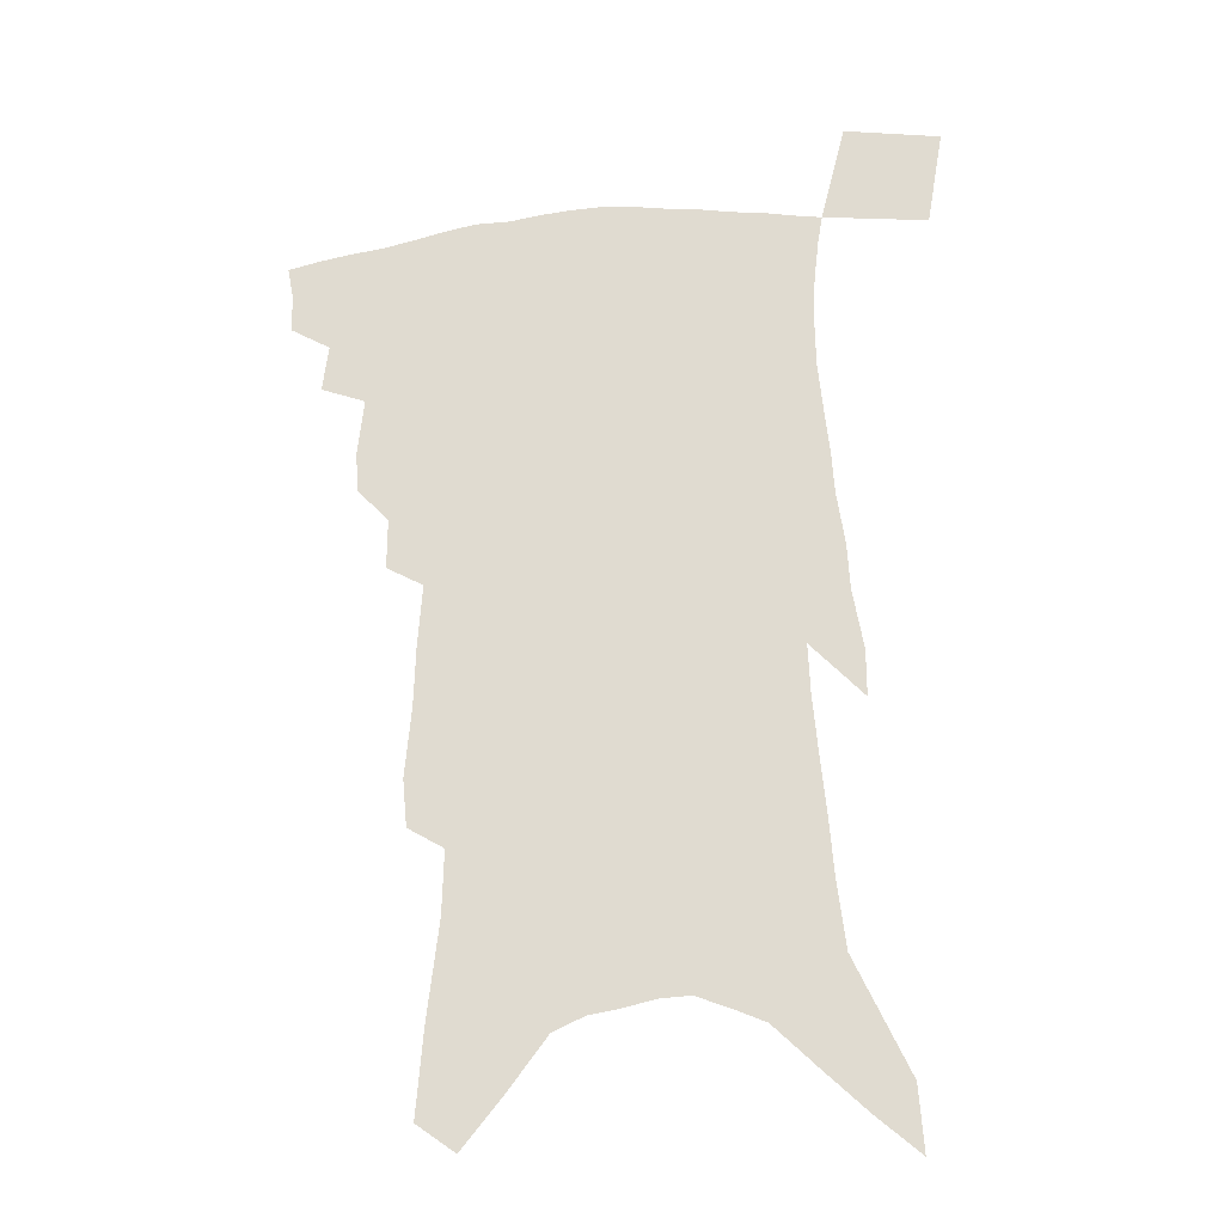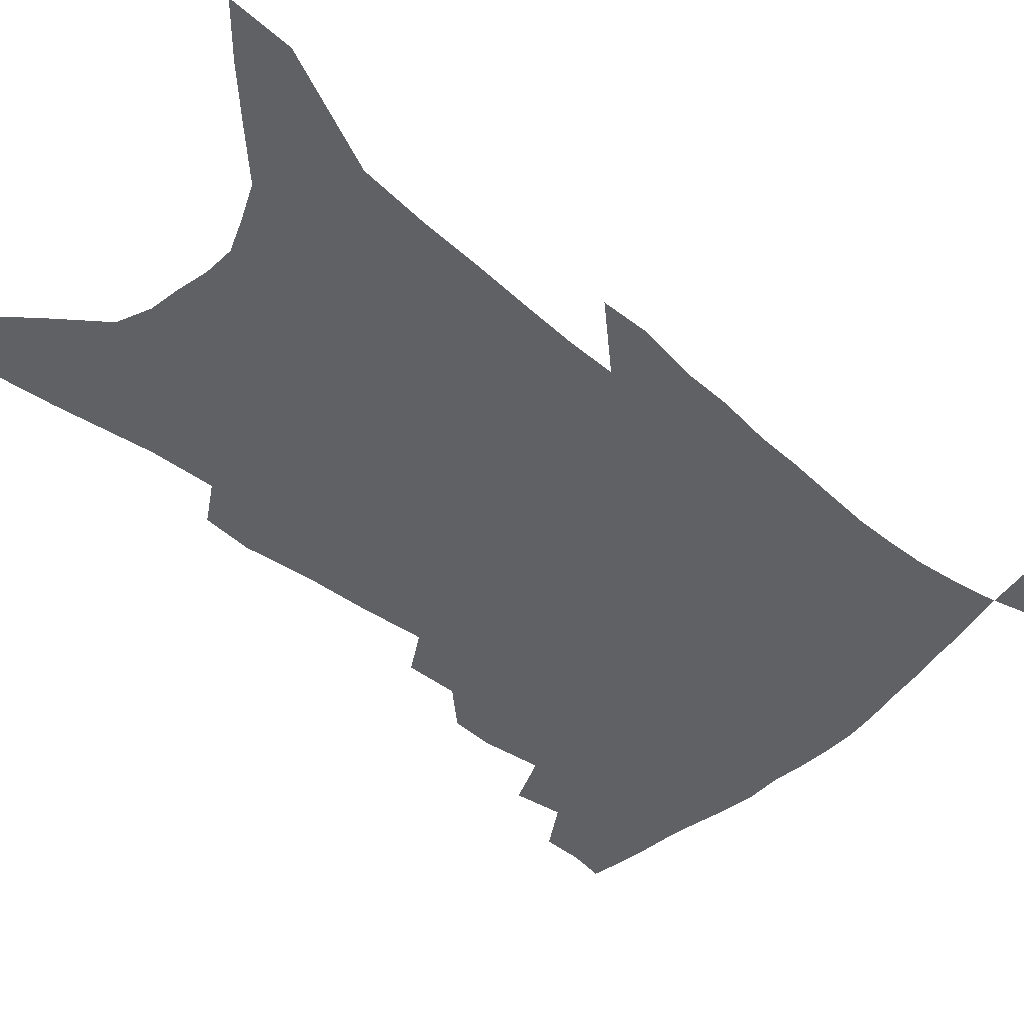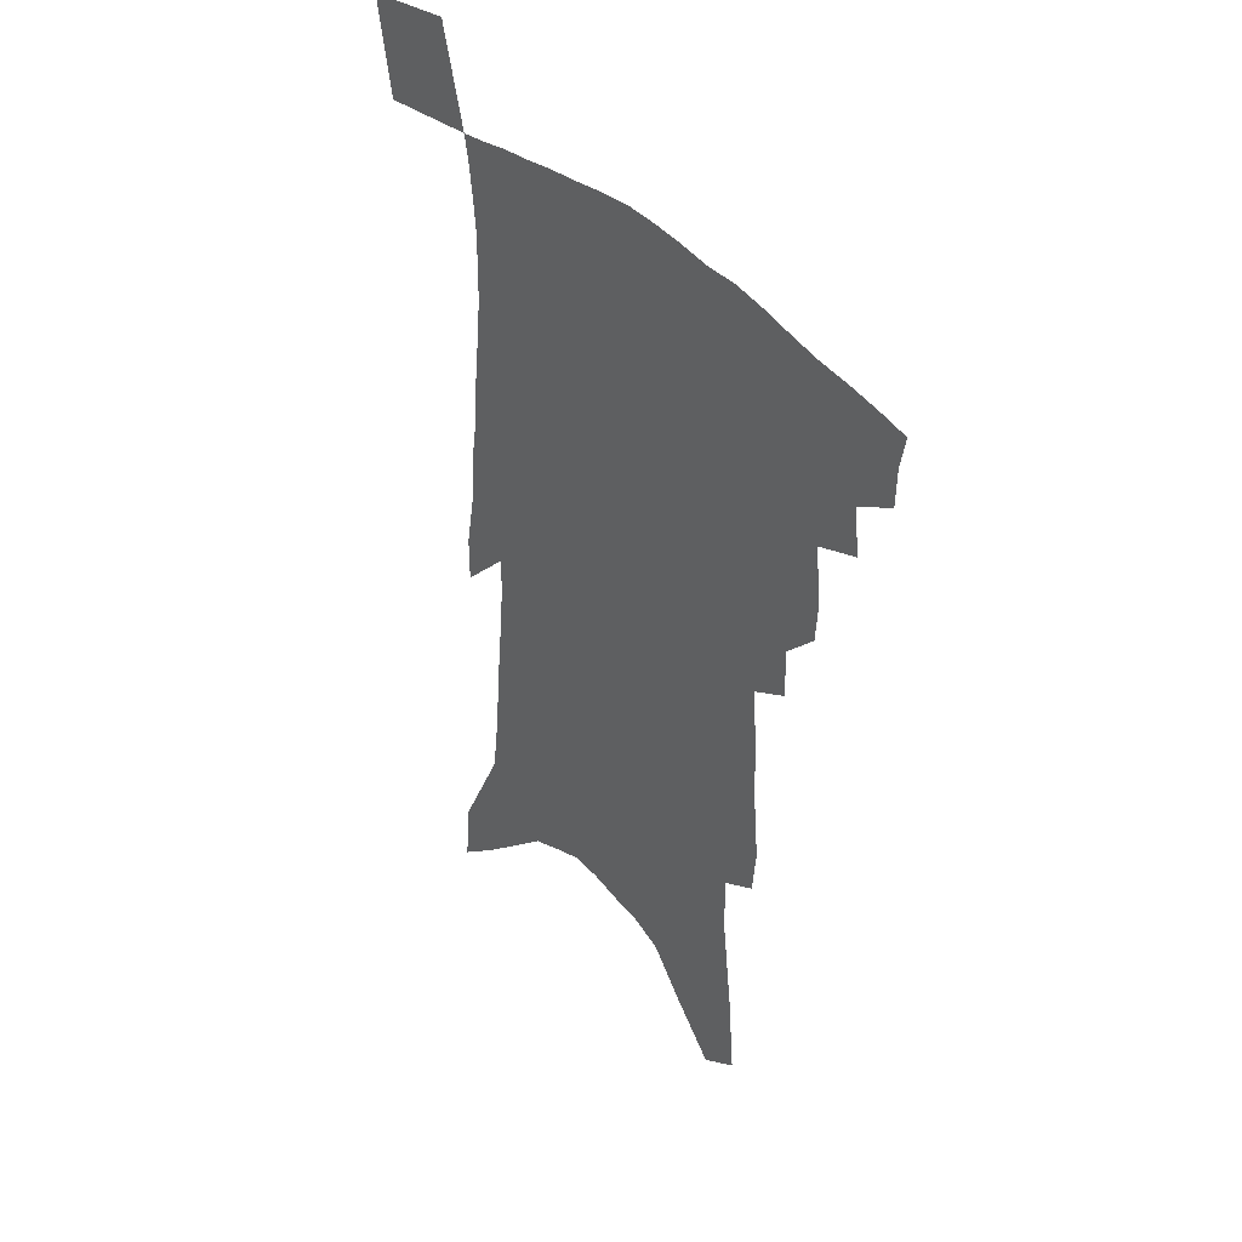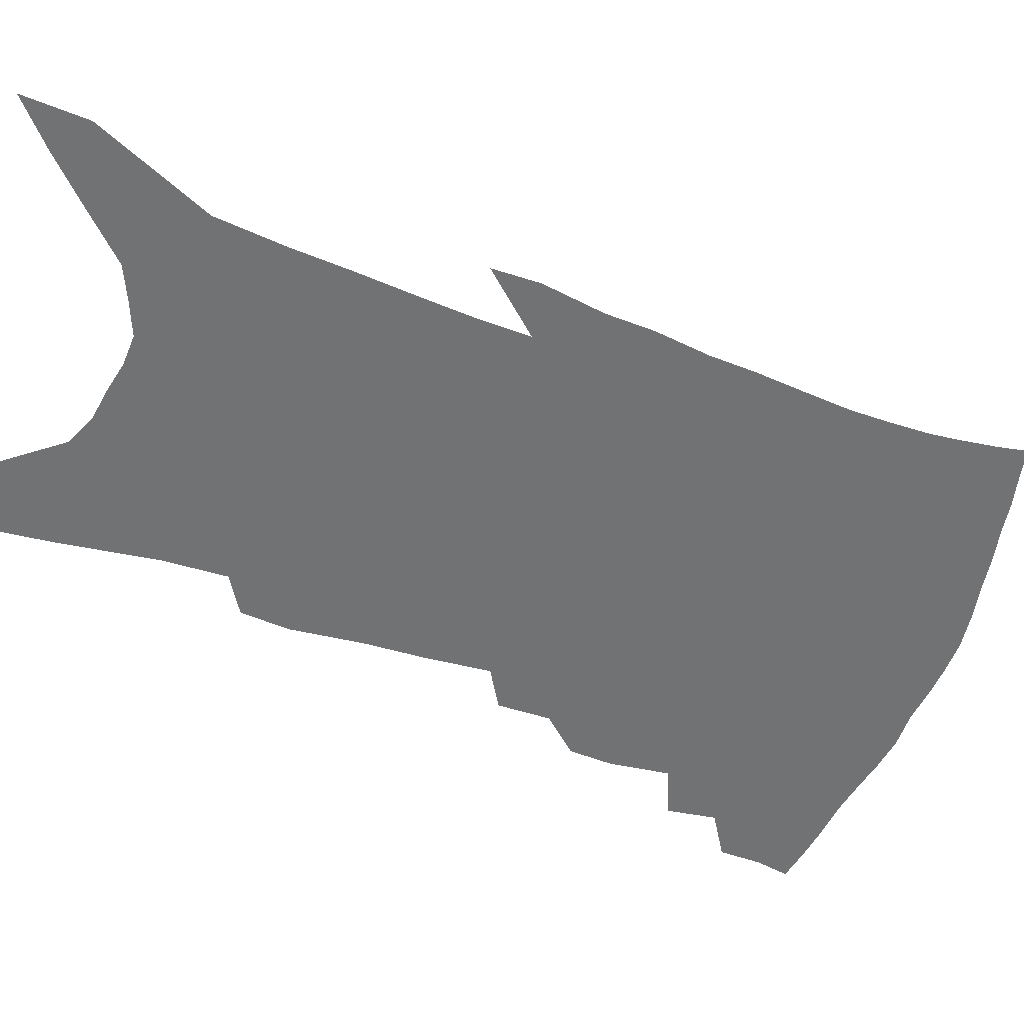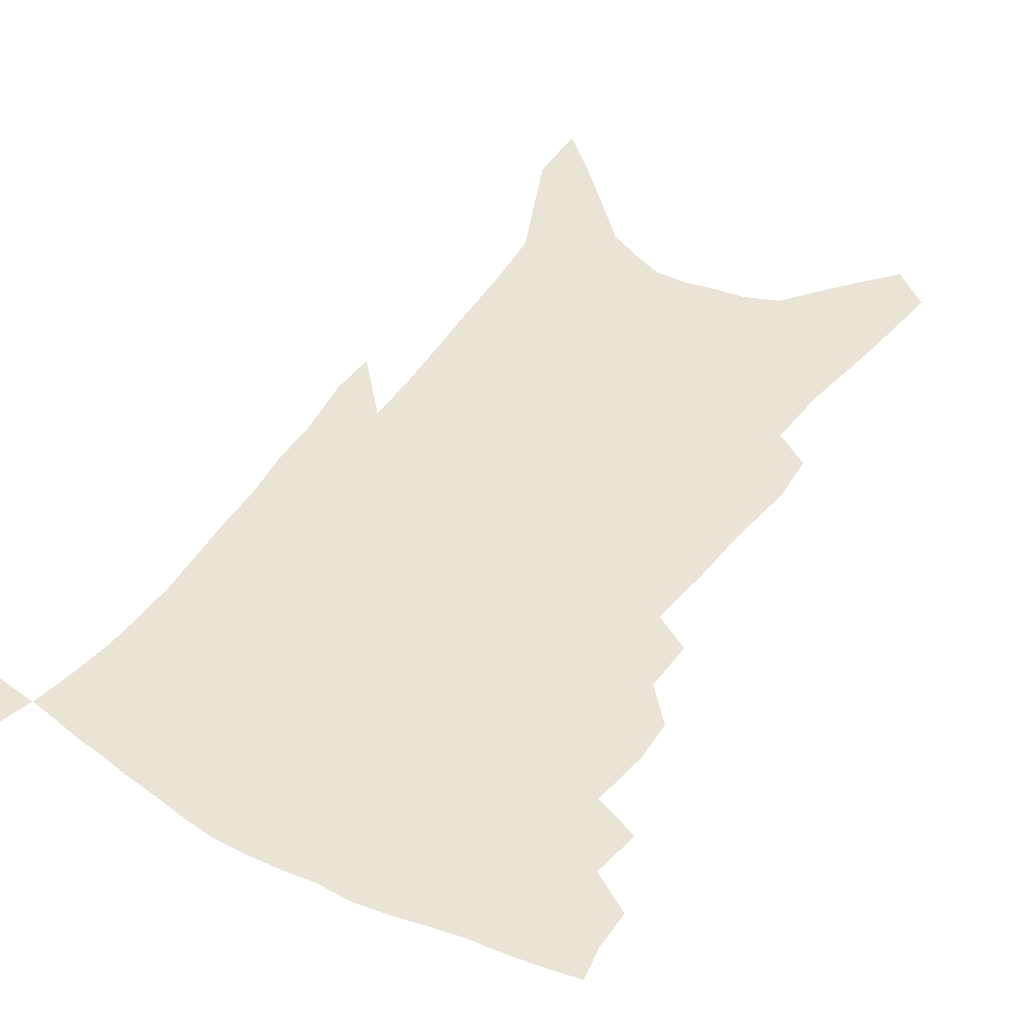
<metadata>
{"format":"obj","ext":"obj","renderer":"f3d","projection":"perspective","resolution":1024,"background":"white","views":[{"elev":-24.4,"azim":7.8,"up":"+Y"},{"elev":-47.3,"azim":49.2,"up":"+Z"},{"elev":41.0,"azim":-130.0,"up":"+Y"},{"elev":-55.4,"azim":71.4,"up":"+Z"},{"elev":43.8,"azim":-146.5,"up":"+Z"}]}
</metadata>
<code>
v 467.5 389.4 0
v 467.1 403.5 0
v 464.9 415.3 0
v 479.9 363.6 0
v 482.1 380.9 0
v 480.5 393.3 0
v 478.7 405.5 0
v 476.3 417.9 0
v 495 321.4 0
v 494 336.5 0
v 496.3 357.5 0
v 495.6 371.5 0
v 494.7 384.4 0
v 492.5 396 0
v 490.3 407.9 0
v 487.9 420 0
v 506.5 290.6 0
v 506.6 309.3 0
v 507.7 328.8 0
v 507.8 345.3 0
v 508.8 362.6 0
v 507.8 375.1 0
v 506.2 386.7 0
v 504.3 398.1 0
v 502.4 409.8 0
v 500.3 421.6 0
v 516.9 194.5 0
v 515.3 212 0
v 517.6 237.9 0
v 518.3 259.3 0
v 520 283.1 0
v 519.6 300.9 0
v 521.9 323.6 0
v 521.4 337.9 0
v 520.4 351 0
v 520.1 365 0
v 519.1 377.2 0
v 517.6 388.6 0
v 515.8 400.1 0
v 513.9 411.8 0
v 511.9 424.1 0
v 522.7 95.72 0
v 525.3 127.7 0
v 529.5 163.3 0
v 530.2 186.6 0
v 531.6 212.7 0
v 531 232.1 0
v 531.7 253.5 0
v 532.1 273.8 0
v 531.9 291.7 0
v 531.6 308 0
v 532.9 327.6 0
v 532.3 340.9 0
v 532.1 355 0
v 531.2 366.9 0
v 530.5 379 0
v 528.8 390.3 0
v 527.3 401.8 0
v 525.6 413.4 0
v 523.4 426.9 0
v 536.8 85.5 0
v 538.9 117.8 0
v 541.1 149 0
v 542.4 175.8 0
v 542.8 198.7 0
v 544.6 226.8 0
v 544.2 245.5 0
v 543.4 262.4 0
v 542.7 278.2 0
v 542.9 296.7 0
v 543.6 315.4 0
v 543.5 330.3 0
v 543.3 344.1 0
v 543.2 357.5 0
v 542.6 369.1 0
v 542.1 380.8 0
v 540.5 391.9 0
v 539 403.5 0
v 537.1 415.9 0
v 535 429.1 0
v 551.5 103.7 0
v 553.7 137.2 0
v 555.5 167.5 0
v 554.8 187.1 0
v 554.4 207.4 0
v 555.7 234.8 0
v 555.1 252.3 0
v 555.1 271 0
v 554 284.9 0
v 553.9 302.1 0
v 554.3 319.3 0
v 554.3 333.4 0
v 554.3 347 0
v 554 359.2 0
v 553.8 371.1 0
v 552.9 382 0
v 552 393 0
v 551.2 404.3 0
v 549.6 416.2 0
v 547.6 429.2 0
v 566.1 123.2 0
v 566.8 151.9 0
v 566.3 172.2 0
v 565.8 192.6 0
v 566.1 217.6 0
v 565.8 236.3 0
v 565.5 256.4 0
v 565.1 273.2 0
v 564.6 289.5 0
v 564.7 306.6 0
v 564.8 322.3 0
v 564.3 334.1 0
v 564.7 348.7 0
v 564.8 361.1 0
v 564.5 372.2 0
v 563.6 382.8 0
v 563.4 394 0
v 562.7 405.2 0
v 561.3 417.1 0
v 559.2 431 0
v 577.7 128.5 0
v 577.9 157.2 0
v 577.4 179.5 0
v 576.3 195.4 0
v 576.5 220.2 0
v 576 239 0
v 575.6 256.6 0
v 575.1 274 0
v 574.7 289.1 0
v 574.7 305.9 0
v 574.7 322.9 0
v 575.1 337.9 0
v 574.9 349.2 0
v 575 361.5 0
v 575.2 373.1 0
v 574.9 383.7 0
v 574.9 394.7 0
v 574.4 405.6 0
v 572.6 418.3 0
v 570.8 432.1 0
v 589.1 130.4 0
v 588.7 159.2 0
v 588 181.1 0
v 587.5 204.7 0
v 586.8 222.9 0
v 586.4 244.2 0
v 585.8 259.8 0
v 585.6 279.1 0
v 585.3 293.9 0
v 585 308.9 0
v 584.9 325.1 0
v 585 338.7 0
v 585.2 350.9 0
v 585.4 363.3 0
v 585.5 373.3 0
v 586.2 384.7 0
v 585.9 395.2 0
v 585.5 405.8 0
v 584 418.9 0
v 582.5 432.5 0
v 600.4 133 0
v 599.6 158.5 0
v 598.7 181.1 0
v 598.2 200.9 0
v 597.3 221 0
v 596.6 241.7 0
v 595.9 261.1 0
v 595.8 276 0
v 595.1 295.8 0
v 594.9 309.4 0
v 594.7 324.9 0
v 594.9 336.8 0
v 595.2 351.1 0
v 595.5 362.4 0
v 596.2 374.6 0
v 596.6 385.1 0
v 596.7 395.5 0
v 596.3 406.8 0
v 595.5 418.8 0
v 594.7 431.4 0
v 611.6 133.7 0
v 611.1 154 0
v 609.5 179.2 0
v 608.7 200.3 0
v 607.5 221.7 0
v 606.7 242.3 0
v 606.3 258.6 0
v 605.6 276.5 0
v 605.4 292.6 0
v 604.9 308.6 0
v 604.7 323.5 0
v 604.8 339.3 0
v 605 350.6 0
v 605.5 361.7 0
v 606.1 374.2 0
v 606.7 385 0
v 607.3 395.2 0
v 608.2 405.8 0
v 607.9 417.1 0
v 607.3 429.4 0
v 623.5 129.1 0
v 622.3 152.1 0
v 621.6 171.5 0
v 619.9 195.8 0
v 617.7 222.5 0
v 616.7 241.6 0
v 616.5 257.2 0
v 615.4 276.3 0
v 616 288.8 0
v 615.3 305.4 0
v 615 320.1 0
v 614.3 338.3 0
v 614.7 350.8 0
v 615.4 361.3 0
v 616.1 372.9 0
v 616.9 383.8 0
v 617.8 394.6 0
v 619.1 405.1 0
v 619.2 415.9 0
v 618.9 428 0
v 635.6 123.9 0
v 634.6 145.7 0
v 632.4 171.6 0
v 631.4 191.4 0
v 629.4 214.7 0
v 628.1 235.2 0
v 628.1 250.8 0
v 626.6 270.7 0
v 626 287.3 0
v 625.5 303.2 0
v 625.1 318.5 0
v 625.3 332.5 0
v 624.6 348.1 0
v 625.5 359.5 0
v 626.1 371.5 0
v 626.9 383.7 0
v 628 393.6 0
v 629.1 404.4 0
v 630.2 414.5 0
v 630.5 425.9 0
v 651 108.9 0
v 648.3 135.4 0
v 645.6 161.3 0
v 644 183.1 0
v 640.9 209 0
v 640.1 227.6 0
v 639.3 245.6 0
v 637.9 264.8 0
v 636.8 282.7 0
v 636.9 297.5 0
v 635.4 315.1 0
v 635.9 328.5 0
v 635.1 344.1 0
v 635.6 356.9 0
v 636.3 368.9 0
v 636.8 381.7 0
v 638 392.8 0
v 639.2 403.2 0
v 640.4 413.4 0
v 641.3 424.6 0
v 666.8 93.96 0
v 663.7 121.2 0
v 661.3 146 0
v 658.3 171 0
v 656.5 193.2 0
v 654.3 215 0
v 652.5 235.4 0
v 651.8 253.3 0
v 651.1 270.8 0
v 649.4 289.3 0
v 647.9 306.9 0
v 647.2 322.6 0
v 648.3 335.4 0
v 646.3 353 0
v 646.3 366.8 0
v 646.3 380.5 0
v 648.1 390.8 0
v 649.2 401.9 0
v 650.5 412.1 0
v 652.1 422.5 0
v 682.6 80.32 0
v 681 103.9 0
v 671.1 233 0
v 671.1 250.1 0
v 667.2 272.5 0
v 666.2 289.6 0
v 663.3 309.1 0
v 662.2 325.3 0
v 660.3 342.8 0
v 658.6 359.7 0
v 658.3 374.1 0
v 658.4 388.1 0
v 659.4 399.6 0
v 660.7 410.6 0
v 662.5 420.9 0
v 671.5 457.4 0
v 700.7 416.2 0
v 706.7 451.7 0
f 5 6 1
f 1 6 2
f 6 7 2
f 2 7 3
f 7 8 3
f 11 12 4
f 4 12 5
f 12 13 5
f 5 13 6
f 13 14 6
f 6 14 7
f 14 15 7
f 7 15 8
f 15 16 8
f 18 19 9
f 9 19 10
f 19 20 10
f 10 20 11
f 20 21 11
f 11 21 12
f 21 22 12
f 12 22 13
f 22 23 13
f 13 23 14
f 23 24 14
f 14 24 15
f 24 25 15
f 15 25 16
f 25 26 16
f 31 32 17
f 17 32 18
f 32 33 18
f 18 33 19
f 33 34 19
f 19 34 20
f 34 35 20
f 20 35 21
f 35 36 21
f 21 36 22
f 36 37 22
f 22 37 23
f 37 38 23
f 23 38 24
f 38 39 24
f 24 39 25
f 39 40 25
f 25 40 26
f 40 41 26
f 45 46 27
f 27 46 28
f 46 47 28
f 28 47 29
f 47 48 29
f 29 48 30
f 48 49 30
f 30 49 31
f 49 50 31
f 31 50 32
f 50 51 32
f 32 51 33
f 51 52 33
f 33 52 34
f 52 53 34
f 34 53 35
f 53 54 35
f 35 54 36
f 54 55 36
f 36 55 37
f 55 56 37
f 37 56 38
f 56 57 38
f 38 57 39
f 57 58 39
f 39 58 40
f 58 59 40
f 40 59 41
f 59 60 41
f 61 62 42
f 42 62 43
f 62 63 43
f 43 63 44
f 63 64 44
f 44 64 45
f 64 65 45
f 45 65 46
f 65 66 46
f 46 66 47
f 66 67 47
f 47 67 48
f 67 68 48
f 48 68 49
f 68 69 49
f 49 69 50
f 69 70 50
f 50 70 51
f 70 71 51
f 51 71 52
f 71 72 52
f 52 72 53
f 72 73 53
f 53 73 54
f 73 74 54
f 54 74 55
f 74 75 55
f 55 75 56
f 75 76 56
f 56 76 57
f 76 77 57
f 57 77 58
f 77 78 58
f 58 78 59
f 78 79 59
f 59 79 60
f 79 80 60
f 61 81 62
f 81 82 62
f 62 82 63
f 82 83 63
f 63 83 64
f 83 84 64
f 64 84 65
f 84 85 65
f 65 85 66
f 85 86 66
f 66 86 67
f 86 87 67
f 67 87 68
f 87 88 68
f 68 88 69
f 88 89 69
f 69 89 70
f 89 90 70
f 70 90 71
f 90 91 71
f 71 91 72
f 91 92 72
f 72 92 73
f 92 93 73
f 73 93 74
f 93 94 74
f 74 94 75
f 94 95 75
f 75 95 76
f 95 96 76
f 76 96 77
f 96 97 77
f 77 97 78
f 97 98 78
f 78 98 79
f 98 99 79
f 79 99 80
f 99 100 80
f 81 101 82
f 101 102 82
f 82 102 83
f 102 103 83
f 83 103 84
f 103 104 84
f 84 104 85
f 104 105 85
f 85 105 86
f 105 106 86
f 86 106 87
f 106 107 87
f 87 107 88
f 107 108 88
f 88 108 89
f 108 109 89
f 89 109 90
f 109 110 90
f 90 110 91
f 110 111 91
f 91 111 92
f 111 112 92
f 92 112 93
f 112 113 93
f 93 113 94
f 113 114 94
f 94 114 95
f 114 115 95
f 95 115 96
f 115 116 96
f 96 116 97
f 116 117 97
f 97 117 98
f 117 118 98
f 98 118 99
f 118 119 99
f 99 119 100
f 119 120 100
f 101 121 102
f 121 122 102
f 102 122 103
f 122 123 103
f 103 123 104
f 123 124 104
f 104 124 105
f 124 125 105
f 105 125 106
f 125 126 106
f 106 126 107
f 126 127 107
f 107 127 108
f 127 128 108
f 108 128 109
f 128 129 109
f 109 129 110
f 129 130 110
f 110 130 111
f 130 131 111
f 111 131 112
f 131 132 112
f 112 132 113
f 132 133 113
f 113 133 114
f 133 134 114
f 114 134 115
f 134 135 115
f 115 135 116
f 135 136 116
f 116 136 117
f 136 137 117
f 117 137 118
f 137 138 118
f 118 138 119
f 138 139 119
f 119 139 120
f 139 140 120
f 121 141 122
f 141 142 122
f 122 142 123
f 142 143 123
f 123 143 124
f 143 144 124
f 124 144 125
f 144 145 125
f 125 145 126
f 145 146 126
f 126 146 127
f 146 147 127
f 127 147 128
f 147 148 128
f 128 148 129
f 148 149 129
f 129 149 130
f 149 150 130
f 130 150 131
f 150 151 131
f 131 151 132
f 151 152 132
f 132 152 133
f 152 153 133
f 133 153 134
f 153 154 134
f 134 154 135
f 154 155 135
f 135 155 136
f 155 156 136
f 136 156 137
f 156 157 137
f 137 157 138
f 157 158 138
f 138 158 139
f 158 159 139
f 139 159 140
f 159 160 140
f 141 161 142
f 161 162 142
f 142 162 143
f 162 163 143
f 143 163 144
f 163 164 144
f 144 164 145
f 164 165 145
f 145 165 146
f 165 166 146
f 146 166 147
f 166 167 147
f 147 167 148
f 167 168 148
f 148 168 149
f 168 169 149
f 149 169 150
f 169 170 150
f 150 170 151
f 170 171 151
f 151 171 152
f 171 172 152
f 152 172 153
f 172 173 153
f 153 173 154
f 173 174 154
f 154 174 155
f 174 175 155
f 155 175 156
f 175 176 156
f 156 176 157
f 176 177 157
f 157 177 158
f 177 178 158
f 158 178 159
f 178 179 159
f 159 179 160
f 179 180 160
f 161 181 162
f 181 182 162
f 162 182 163
f 182 183 163
f 163 183 164
f 183 184 164
f 164 184 165
f 184 185 165
f 165 185 166
f 185 186 166
f 166 186 167
f 186 187 167
f 167 187 168
f 187 188 168
f 168 188 169
f 188 189 169
f 169 189 170
f 189 190 170
f 170 190 171
f 190 191 171
f 171 191 172
f 191 192 172
f 172 192 173
f 192 193 173
f 173 193 174
f 193 194 174
f 174 194 175
f 194 195 175
f 175 195 176
f 195 196 176
f 176 196 177
f 196 197 177
f 177 197 178
f 197 198 178
f 178 198 179
f 198 199 179
f 179 199 180
f 199 200 180
f 181 201 182
f 201 202 182
f 182 202 183
f 202 203 183
f 183 203 184
f 203 204 184
f 184 204 185
f 204 205 185
f 185 205 186
f 205 206 186
f 186 206 187
f 206 207 187
f 187 207 188
f 207 208 188
f 188 208 189
f 208 209 189
f 189 209 190
f 209 210 190
f 190 210 191
f 210 211 191
f 191 211 192
f 211 212 192
f 192 212 193
f 212 213 193
f 193 213 194
f 213 214 194
f 194 214 195
f 214 215 195
f 195 215 196
f 215 216 196
f 196 216 197
f 216 217 197
f 197 217 198
f 217 218 198
f 198 218 199
f 218 219 199
f 199 219 200
f 219 220 200
f 201 221 202
f 221 222 202
f 202 222 203
f 222 223 203
f 203 223 204
f 223 224 204
f 204 224 205
f 224 225 205
f 205 225 206
f 225 226 206
f 206 226 207
f 226 227 207
f 207 227 208
f 227 228 208
f 208 228 209
f 228 229 209
f 209 229 210
f 229 230 210
f 210 230 211
f 230 231 211
f 211 231 212
f 231 232 212
f 212 232 213
f 232 233 213
f 213 233 214
f 233 234 214
f 214 234 215
f 234 235 215
f 215 235 216
f 235 236 216
f 216 236 217
f 236 237 217
f 217 237 218
f 237 238 218
f 218 238 219
f 238 239 219
f 219 239 220
f 239 240 220
f 221 241 222
f 241 242 222
f 222 242 223
f 242 243 223
f 223 243 224
f 243 244 224
f 224 244 225
f 244 245 225
f 225 245 226
f 245 246 226
f 226 246 227
f 246 247 227
f 227 247 228
f 247 248 228
f 228 248 229
f 248 249 229
f 229 249 230
f 249 250 230
f 230 250 231
f 250 251 231
f 231 251 232
f 251 252 232
f 232 252 233
f 252 253 233
f 233 253 234
f 253 254 234
f 234 254 235
f 254 255 235
f 235 255 236
f 255 256 236
f 236 256 237
f 256 257 237
f 237 257 238
f 257 258 238
f 238 258 239
f 258 259 239
f 239 259 240
f 259 260 240
f 241 261 242
f 261 262 242
f 242 262 243
f 262 263 243
f 243 263 244
f 263 264 244
f 244 264 245
f 264 265 245
f 245 265 246
f 265 266 246
f 246 266 247
f 266 267 247
f 247 267 248
f 267 268 248
f 248 268 249
f 268 269 249
f 249 269 250
f 269 270 250
f 250 270 251
f 270 271 251
f 251 271 252
f 271 272 252
f 252 272 253
f 272 273 253
f 253 273 254
f 273 274 254
f 254 274 255
f 274 275 255
f 255 275 256
f 275 276 256
f 256 276 257
f 276 277 257
f 257 277 258
f 277 278 258
f 258 278 259
f 278 279 259
f 259 279 260
f 279 280 260
f 261 281 262
f 281 282 262
f 262 282 263
f 268 283 269
f 283 284 269
f 269 284 270
f 284 285 270
f 270 285 271
f 285 286 271
f 271 286 272
f 286 287 272
f 272 287 273
f 287 288 273
f 273 288 274
f 288 289 274
f 274 289 275
f 289 290 275
f 275 290 276
f 290 291 276
f 276 291 277
f 291 292 277
f 277 292 278
f 292 293 278
f 278 293 279
f 293 294 279
f 279 294 280
f 294 295 280
f 295 297 296
f 297 298 296

</code>
